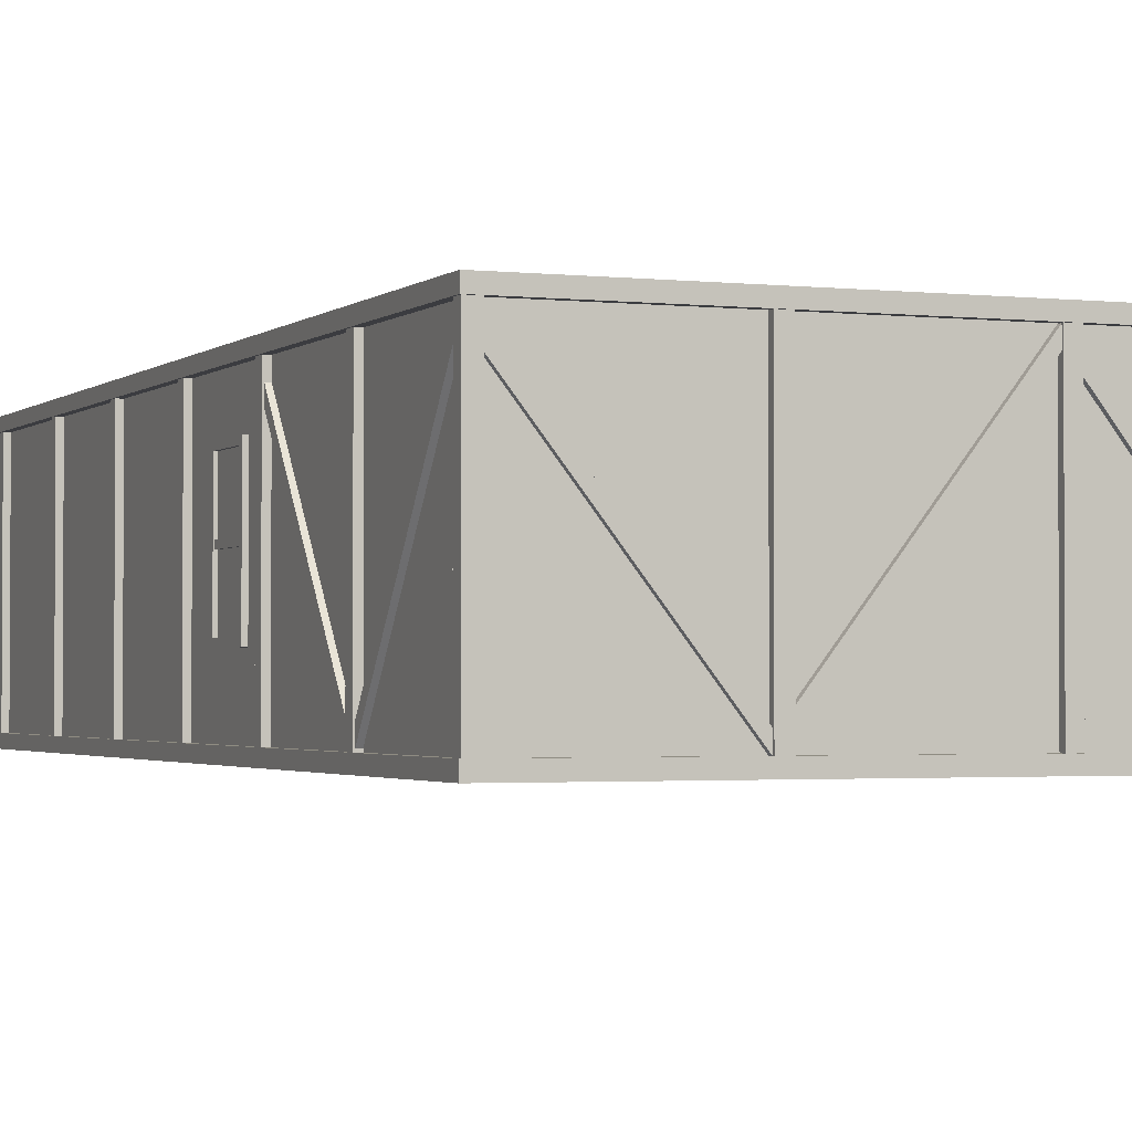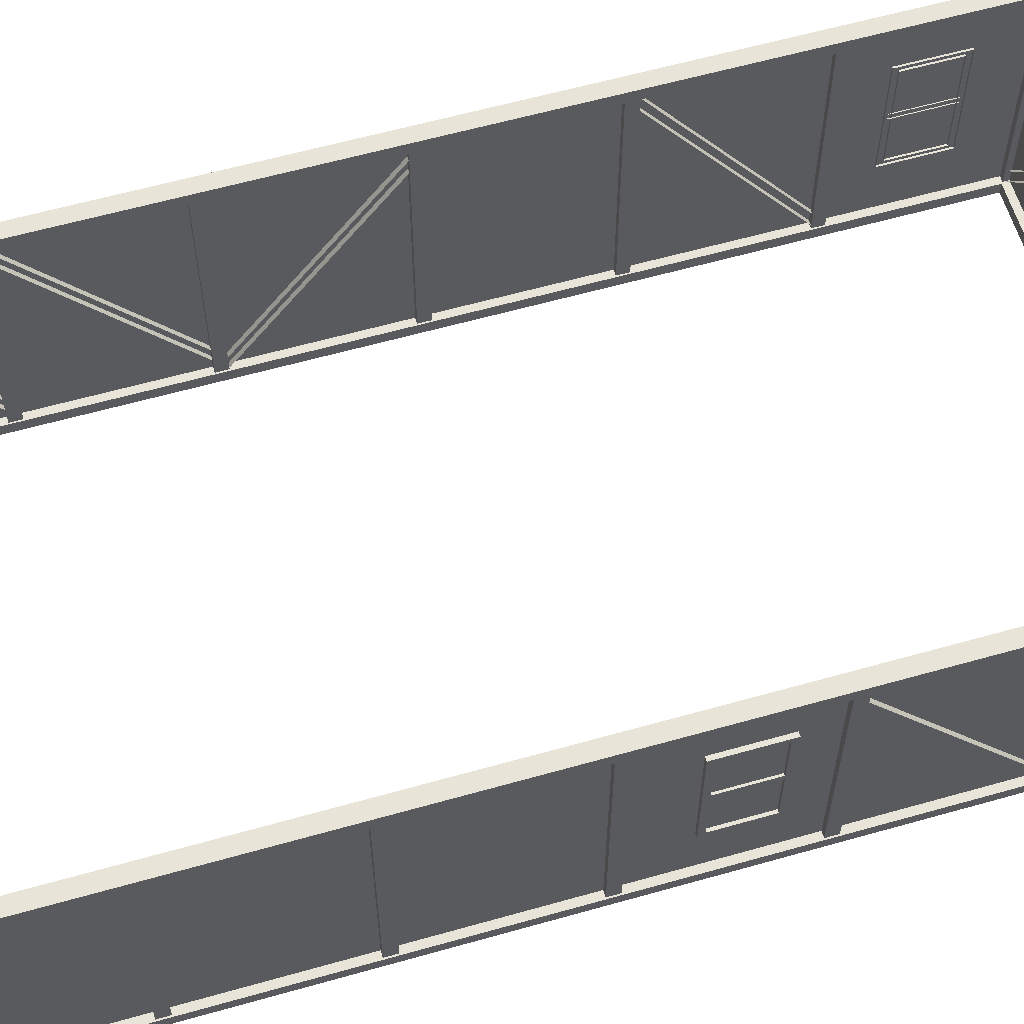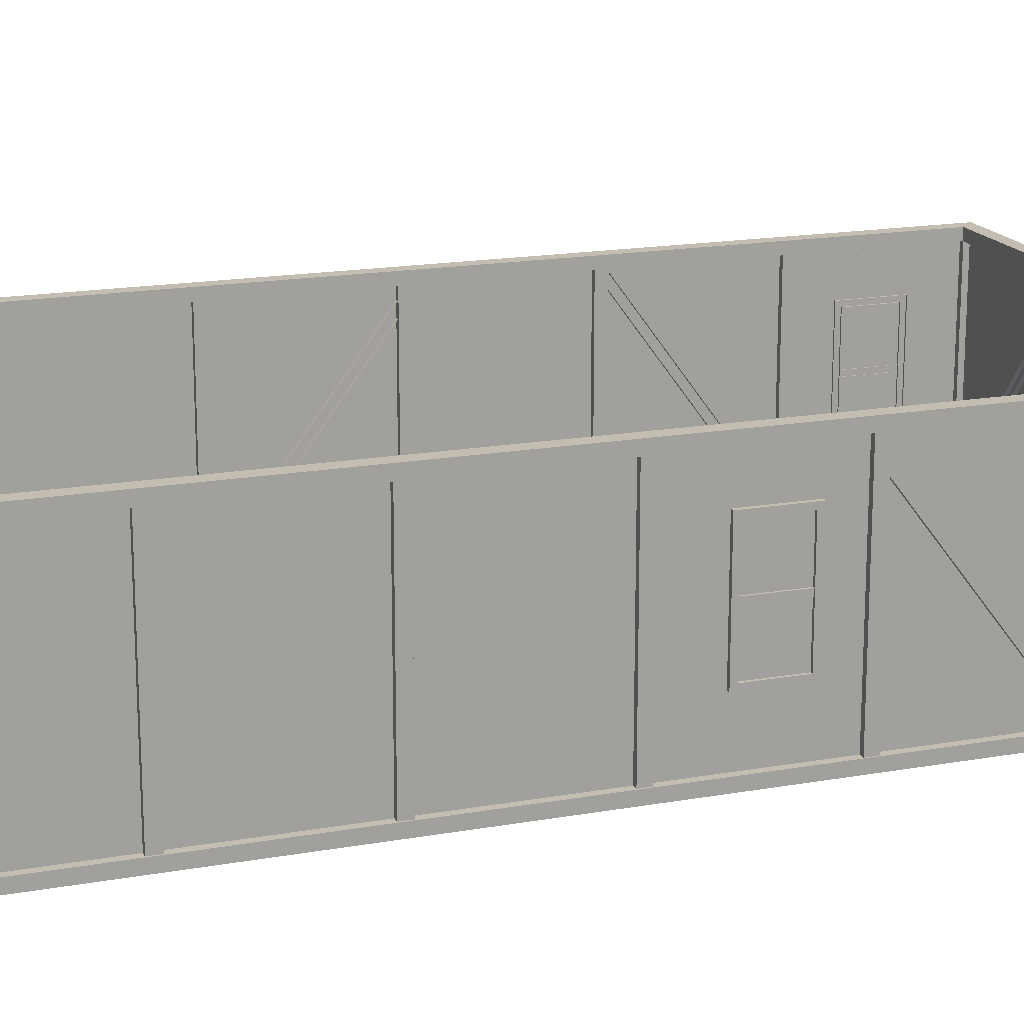
<metadata>
{"format":"obj","ext":"obj","renderer":"f3d","projection":"perspective","resolution":1024,"background":"white","views":[{"elev":-2.0,"azim":157.7,"up":"+Y"},{"elev":60.2,"azim":73.8,"up":"+Y"},{"elev":17.2,"azim":70.4,"up":"+Y"}]}
</metadata>
<code>
g
v -4.25 0 -8.25
v 4.25 0 -8.25
v 4.25 0 8.25
v -4.25 0 8.25
v -4.25 4 -8.25
v 4.25 4 -8.25
v 4.25 4 8.25
v -4.25 4 8.25
v 4.375 -0.1 -8.375
v 4.125 -0.1 -8.125
v 4.125 0.1 -8.125
v 4.375 0.1 -8.375
v 1.417 -0.1 -8.375
v 1.417 -0.1 -8.125
v 1.417 0.1 -8.125
v 1.417 0.1 -8.375
v -1.417 -0.1 -8.375
v -1.417 -0.1 -8.125
v -1.417 0.1 -8.125
v -1.417 0.1 -8.375
v -4.375 -0.1 -8.375
v -4.125 -0.1 -8.125
v -4.125 0.1 -8.125
v -4.375 0.1 -8.375
v -4.375 -0.1 -5.5
v -4.125 -0.1 -5.5
v -4.125 0.1 -5.5
v -4.375 0.1 -5.5
v -4.375 -0.1 -2.75
v -4.125 -0.1 -2.75
v -4.125 0.1 -2.75
v -4.375 0.1 -2.75
v -4.375 -0.1 3.725e-08
v -4.125 -0.1 -3.725e-08
v -4.125 0.1 -3.725e-08
v -4.375 0.1 3.725e-08
v -4.375 -0.1 2.75
v -4.125 -0.1 2.75
v -4.125 0.1 2.75
v -4.375 0.1 2.75
v -4.375 -0.1 5.5
v -4.125 -0.1 5.5
v -4.125 0.1 5.5
v -4.375 0.1 5.5
v -4.375 -0.1 8.375
v -4.125 -0.1 8.125
v -4.125 0.1 8.125
v -4.375 0.1 8.375
v -1.417 -0.1 8.375
v -1.417 -0.1 8.125
v -1.417 0.1 8.125
v -1.417 0.1 8.375
v 1.417 -0.1 8.375
v 1.417 -0.1 8.125
v 1.417 0.1 8.125
v 1.417 0.1 8.375
v 4.375 -0.1 8.375
v 4.125 -0.1 8.125
v 4.125 0.1 8.125
v 4.375 0.1 8.375
v 4.375 -0.1 5.5
v 4.125 -0.1 5.5
v 4.125 0.1 5.5
v 4.375 0.1 5.5
v 4.375 -0.1 2.75
v 4.125 -0.1 2.75
v 4.125 0.1 2.75
v 4.375 0.1 2.75
v 4.375 -0.1 -7.451e-08
v 4.125 -0.1 7.451e-08
v 4.125 0.1 7.451e-08
v 4.375 0.1 -7.451e-08
v 4.375 -0.1 -2.75
v 4.125 -0.1 -2.75
v 4.125 0.1 -2.75
v 4.375 0.1 -2.75
v 4.375 -0.1 -5.5
v 4.125 -0.1 -5.5
v 4.125 0.1 -5.5
v 4.375 0.1 -5.5
v 4.375 3.9 -8.375
v 4.125 3.9 -8.125
v 4.125 4.1 -8.125
v 4.375 4.1 -8.375
v 1.417 3.9 -8.375
v 1.417 3.9 -8.125
v 1.417 4.1 -8.125
v 1.417 4.1 -8.375
v -1.417 3.9 -8.375
v -1.417 3.9 -8.125
v -1.417 4.1 -8.125
v -1.417 4.1 -8.375
v -4.375 3.9 -8.375
v -4.125 3.9 -8.125
v -4.125 4.1 -8.125
v -4.375 4.1 -8.375
v -4.375 3.9 -5.5
v -4.125 3.9 -5.5
v -4.125 4.1 -5.5
v -4.375 4.1 -5.5
v -4.375 3.9 -2.75
v -4.125 3.9 -2.75
v -4.125 4.1 -2.75
v -4.375 4.1 -2.75
v -4.375 3.9 3.725e-08
v -4.125 3.9 -3.725e-08
v -4.125 4.1 -3.725e-08
v -4.375 4.1 3.725e-08
v -4.375 3.9 2.75
v -4.125 3.9 2.75
v -4.125 4.1 2.75
v -4.375 4.1 2.75
v -4.375 3.9 5.5
v -4.125 3.9 5.5
v -4.125 4.1 5.5
v -4.375 4.1 5.5
v -4.375 3.9 8.375
v -4.125 3.9 8.125
v -4.125 4.1 8.125
v -4.375 4.1 8.375
v -1.417 3.9 8.375
v -1.417 3.9 8.125
v -1.417 4.1 8.125
v -1.417 4.1 8.375
v 1.417 3.9 8.375
v 1.417 3.9 8.125
v 1.417 4.1 8.125
v 1.417 4.1 8.375
v 4.375 3.9 8.375
v 4.125 3.9 8.125
v 4.125 4.1 8.125
v 4.375 4.1 8.375
v 4.375 3.9 5.5
v 4.125 3.9 5.5
v 4.125 4.1 5.5
v 4.375 4.1 5.5
v 4.375 3.9 2.75
v 4.125 3.9 2.75
v 4.125 4.1 2.75
v 4.375 4.1 2.75
v 4.375 3.9 -7.451e-08
v 4.125 3.9 7.451e-08
v 4.125 4.1 7.451e-08
v 4.375 4.1 -7.451e-08
v 4.375 3.9 -2.75
v 4.125 3.9 -2.75
v 4.125 4.1 -2.75
v 4.375 4.1 -2.75
v 4.375 3.9 -5.5
v 4.125 3.9 -5.5
v 4.125 4.1 -5.5
v 4.375 4.1 -5.5
v 4.175 3.831 -8.31
v 4.325 3.831 -8.31
v 4.325 3.919 -8.19
v 4.175 3.919 -8.19
v 4.175 0.0864 -5.56
v 4.325 0.0864 -5.56
v 4.325 0.1752 -5.44
v 4.175 0.1752 -5.44
v -1.476 3.854 -8.175
v -1.476 3.854 -8.325
v -1.357 3.946 -8.325
v -1.357 3.946 -8.175
v 1.357 0.2168 -8.175
v 1.357 0.2168 -8.325
v 1.476 0.3089 -8.325
v 1.476 0.3089 -8.175
v -4.175 3.831 -2.69
v -4.325 3.831 -2.69
v -4.325 3.92 -2.81
v -4.175 3.92 -2.81
v -4.175 0.09695 -5.44
v -4.325 0.09695 -5.44
v -4.325 0.1859 -5.56
v -4.175 0.1859 -5.56
v -4.175 3.887 5.559
v -4.325 3.887 5.559
v -4.325 3.978 5.441
v -4.175 3.978 5.441
v -4.175 0.3068 2.809
v -4.325 0.3068 2.809
v -4.325 0.3981 2.691
v -4.175 0.3981 2.691
v -4.175 3.895 8.309
v -4.325 3.895 8.309
v -4.325 3.987 8.191
v -4.175 3.987 8.191
v -4.175 0.3266 5.559
v -4.325 0.3266 5.559
v -4.325 0.4182 5.441
v -4.175 0.4182 5.441
v 1.358 0.1322 -8.175
v 1.358 0.1322 -8.325
v 1.476 0.0396 -8.325
v 1.476 0.0396 -8.175
v 4.191 3.742 -8.175
v 4.191 3.742 -8.325
v 4.309 3.65 -8.325
v 4.309 3.65 -8.175
v -4.309 0.1325 -8.175
v -4.309 0.1325 -8.325
v -4.191 0.0399 -8.325
v -4.191 0.0399 -8.175
v -1.476 3.743 -8.175
v -1.476 3.743 -8.325
v -1.358 3.651 -8.325
v -1.358 3.651 -8.175
v -4.175 0.1298 2.81
v -4.325 0.1298 2.81
v -4.325 0.03881 2.69
v -4.175 0.03881 2.69
v -4.175 3.737 0.05964
v -4.325 3.737 0.05964
v -4.325 3.646 -0.05965
v -4.175 3.646 -0.05965
v 4.309 0.135 8.175
v 4.309 0.135 8.325
v 4.191 0.04245 8.325
v 4.191 0.04245 8.175
v 1.476 3.75 8.175
v 1.476 3.75 8.325
v 1.358 3.658 8.325
v 1.358 3.658 8.175
v 4.175 0.1093 -5.559
v 4.325 0.1093 -5.559
v 4.325 0.01779 -5.441
v 4.175 0.01779 -5.441
v 4.175 3.684 -2.809
v 4.325 3.684 -2.809
v 4.325 3.592 -2.691
v 4.175 3.592 -2.691
v 4.15 -4.96e-16 -5.4
v 4.15 -4.96e-16 -5.6
v 4.35 -5.45e-16 -5.6
v 4.35 -5.45e-16 -5.4
v 4.15 4 -5.4
v 4.15 4 -5.6
v 4.35 4 -5.6
v 4.35 4 -5.4
v 4.15 -4.96e-16 -8.15
v 4.15 -4.96e-16 -8.35
v 4.35 -5.45e-16 -8.35
v 4.35 -5.45e-16 -8.15
v 4.15 4 -8.15
v 4.15 4 -8.35
v 4.35 4 -8.35
v 4.35 4 -8.15
v 1.517 -1.735e-16 -8.15
v 1.317 -1.49e-16 -8.15
v 1.317 -1.735e-16 -8.35
v 1.517 -1.98e-16 -8.35
v 1.517 4 -8.15
v 1.317 4 -8.15
v 1.317 4 -8.35
v 1.517 4 -8.35
v -1.317 1.735e-16 -8.15
v -1.517 1.98e-16 -8.15
v -1.517 1.735e-16 -8.35
v -1.317 1.49e-16 -8.35
v -1.317 4 -8.15
v -1.517 4 -8.15
v -1.517 4 -8.35
v -1.317 4 -8.35
v -4.15 5.205e-16 -8.15
v -4.35 5.45e-16 -8.15
v -4.35 5.205e-16 -8.35
v -4.15 4.96e-16 -8.35
v -4.15 4 -8.15
v -4.35 4 -8.15
v -4.35 4 -8.35
v -4.15 4 -8.35
v -4.15 5.205e-16 -5.6
v -4.15 5.205e-16 -5.4
v -4.35 5.205e-16 -5.4
v -4.35 5.205e-16 -5.6
v -4.15 4 -5.6
v -4.15 4 -5.4
v -4.35 4 -5.4
v -4.35 4 -5.6
v -4.15 5.205e-16 -2.85
v -4.15 5.205e-16 -2.65
v -4.35 5.205e-16 -2.65
v -4.35 5.205e-16 -2.85
v -4.15 4 -2.85
v -4.15 4 -2.65
v -4.35 4 -2.65
v -4.35 4 -2.85
v -4.15 5.205e-16 -0.1
v -4.15 5.205e-16 0.1
v -4.35 5.205e-16 0.1
v -4.35 5.205e-16 -0.1
v -4.15 4 -0.1
v -4.15 4 0.1
v -4.35 4 0.1
v -4.35 4 -0.1
v -4.15 5.205e-16 2.65
v -4.15 5.205e-16 2.85
v -4.35 5.205e-16 2.85
v -4.35 5.205e-16 2.65
v -4.15 4 2.65
v -4.15 4 2.85
v -4.35 4 2.85
v -4.35 4 2.65
v -4.15 5.205e-16 5.4
v -4.15 5.205e-16 5.6
v -4.35 5.205e-16 5.6
v -4.35 5.205e-16 5.4
v -4.15 4 5.4
v -4.15 4 5.6
v -4.35 4 5.6
v -4.35 4 5.4
v -4.15 5.205e-16 8.15
v -4.15 5.205e-16 8.35
v -4.35 5.205e-16 8.35
v -4.35 5.205e-16 8.15
v -4.15 4 8.15
v -4.15 4 8.35
v -4.35 4 8.35
v -4.35 4 8.15
v -1.517 1.98e-16 8.15
v -1.317 1.735e-16 8.15
v -1.317 1.49e-16 8.35
v -1.517 1.735e-16 8.35
v -1.517 4 8.15
v -1.317 4 8.15
v -1.317 4 8.35
v -1.517 4 8.35
v 1.317 -1.49e-16 8.15
v 1.517 -1.735e-16 8.15
v 1.517 -1.98e-16 8.35
v 1.317 -1.735e-16 8.35
v 1.317 4 8.15
v 1.517 4 8.15
v 1.517 4 8.35
v 1.317 4 8.35
v 4.15 -4.96e-16 8.15
v 4.35 -5.205e-16 8.15
v 4.35 -5.45e-16 8.35
v 4.15 -5.205e-16 8.35
v 4.15 4 8.15
v 4.35 4 8.15
v 4.35 4 8.35
v 4.15 4 8.35
v 4.15 -4.96e-16 5.6
v 4.15 -4.96e-16 5.4
v 4.35 -5.45e-16 5.4
v 4.35 -5.45e-16 5.6
v 4.15 4 5.6
v 4.15 4 5.4
v 4.35 4 5.4
v 4.35 4 5.6
v 4.15 -4.96e-16 2.85
v 4.15 -4.96e-16 2.65
v 4.35 -5.45e-16 2.65
v 4.35 -5.45e-16 2.85
v 4.15 4 2.85
v 4.15 4 2.65
v 4.35 4 2.65
v 4.35 4 2.85
v 4.15 -4.96e-16 0.1
v 4.15 -4.96e-16 -0.1
v 4.35 -5.45e-16 -0.1
v 4.35 -5.45e-16 0.1
v 4.15 4 0.1
v 4.15 4 -0.1
v 4.35 4 -0.1
v 4.35 4 0.1
v 4.15 -4.96e-16 -2.65
v 4.15 -4.96e-16 -2.85
v 4.35 -5.45e-16 -2.85
v 4.35 -5.45e-16 -2.65
v 4.15 4 -2.65
v 4.15 4 -2.85
v 4.35 4 -2.85
v 4.35 4 -2.65
v -4.235 2.175 -6.296
v -4.235 2.175 -7.296
v -4.305 2.175 -7.296
v -4.305 2.175 -6.296
v -4.235 2.075 -6.296
v -4.235 2.075 -7.296
v -4.305 2.075 -7.296
v -4.305 2.075 -6.296
v -4.22 3.075 -6.346
v -4.22 3.175 -6.246
v -4.32 3.175 -6.246
v -4.32 3.075 -6.346
v -4.22 3.075 -7.246
v -4.22 3.175 -7.346
v -4.32 3.175 -7.346
v -4.32 3.075 -7.246
v -4.22 1.175 -7.246
v -4.22 1.075 -7.346
v -4.32 1.075 -7.346
v -4.32 1.175 -7.246
v -4.22 1.175 -6.346
v -4.22 1.075 -6.246
v -4.32 1.075 -6.246
v -4.32 1.175 -6.346
v -4.27 3.125 -7.296
v -4.27 3.125 -6.296
v -4.27 1.125 -7.296
v -4.27 1.125 -6.296
v 0.5643 2.173 8.235
v -0.4357 2.173 8.235
v -0.4357 2.173 8.305
v 0.5643 2.173 8.305
v 0.5643 2.073 8.235
v -0.4357 2.073 8.235
v -0.4357 2.073 8.305
v 0.5643 2.073 8.305
v 0.5143 3.073 8.22
v 0.6143 3.173 8.22
v 0.6143 3.173 8.32
v 0.5143 3.073 8.32
v -0.3857 3.073 8.22
v -0.4857 3.173 8.22
v -0.4857 3.173 8.32
v -0.3857 3.073 8.32
v -0.3857 1.173 8.22
v -0.4857 1.073 8.22
v -0.4857 1.073 8.32
v -0.3857 1.173 8.32
v 0.5143 1.173 8.22
v 0.6143 1.073 8.22
v 0.6143 1.073 8.32
v 0.5143 1.173 8.32
v -0.4357 3.123 8.27
v 0.5643 3.123 8.27
v -0.4357 1.123 8.27
v 0.5643 1.123 8.27
v 4.235 2.174 -2.05
v 4.235 2.174 -1.05
v 4.305 2.174 -1.05
v 4.305 2.174 -2.05
v 4.235 2.074 -2.05
v 4.235 2.074 -1.05
v 4.305 2.074 -1.05
v 4.305 2.074 -2.05
v 4.22 3.074 -2
v 4.22 3.174 -2.1
v 4.32 3.174 -2.1
v 4.32 3.074 -2
v 4.22 3.074 -1.1
v 4.22 3.174 -0.9996
v 4.32 3.174 -0.9996
v 4.32 3.074 -1.1
v 4.22 1.174 -1.1
v 4.22 1.074 -0.9996
v 4.32 1.074 -0.9996
v 4.32 1.174 -1.1
v 4.22 1.174 -2
v 4.22 1.074 -2.1
v 4.32 1.074 -2.1
v 4.32 1.174 -2
v 4.27 3.124 -1.05
v 4.27 3.124 -2.05
v 4.27 1.124 -1.05
v 4.27 1.124 -2.05
g buildingWalls
f 2 1 5 6
f 3 2 6 7
f 4 3 7 8
f 1 4 8 5
g wood_Parts
f 9 10 14 13
f 10 11 15 14
f 11 12 16 15
f 12 9 13 16
f 13 14 18 17
f 14 15 19 18
f 15 16 20 19
f 16 13 17 20
f 17 18 22 21
f 18 19 23 22
f 19 20 24 23
f 20 17 21 24
f 21 22 26 25
f 22 23 27 26
f 23 24 28 27
f 24 21 25 28
f 25 26 30 29
f 26 27 31 30
f 27 28 32 31
f 28 25 29 32
f 29 30 34 33
f 30 31 35 34
f 31 32 36 35
f 32 29 33 36
f 33 34 38 37
f 34 35 39 38
f 35 36 40 39
f 36 33 37 40
f 37 38 42 41
f 38 39 43 42
f 39 40 44 43
f 40 37 41 44
f 41 42 46 45
f 42 43 47 46
f 43 44 48 47
f 44 41 45 48
f 45 46 50 49
f 46 47 51 50
f 47 48 52 51
f 48 45 49 52
f 49 50 54 53
f 50 51 55 54
f 51 52 56 55
f 52 49 53 56
f 53 54 58 57
f 54 55 59 58
f 55 56 60 59
f 56 53 57 60
f 57 58 62 61
f 58 59 63 62
f 59 60 64 63
f 60 57 61 64
f 61 62 66 65
f 62 63 67 66
f 63 64 68 67
f 64 61 65 68
f 65 66 70 69
f 66 67 71 70
f 67 68 72 71
f 68 65 69 72
f 69 70 74 73
f 70 71 75 74
f 71 72 76 75
f 72 69 73 76
f 73 74 78 77
f 74 75 79 78
f 75 76 80 79
f 76 73 77 80
f 77 78 10 9
f 78 79 11 10
f 79 80 12 11
f 80 77 9 12
f 81 82 86 85
f 82 83 87 86
f 83 84 88 87
f 84 81 85 88
f 85 86 90 89
f 86 87 91 90
f 87 88 92 91
f 88 85 89 92
f 89 90 94 93
f 90 91 95 94
f 91 92 96 95
f 92 89 93 96
f 93 94 98 97
f 94 95 99 98
f 95 96 100 99
f 96 93 97 100
f 97 98 102 101
f 98 99 103 102
f 99 100 104 103
f 100 97 101 104
f 101 102 106 105
f 102 103 107 106
f 103 104 108 107
f 104 101 105 108
f 105 106 110 109
f 106 107 111 110
f 107 108 112 111
f 108 105 109 112
f 109 110 114 113
f 110 111 115 114
f 111 112 116 115
f 112 109 113 116
f 113 114 118 117
f 114 115 119 118
f 115 116 120 119
f 116 113 117 120
f 117 118 122 121
f 118 119 123 122
f 119 120 124 123
f 120 117 121 124
f 121 122 126 125
f 122 123 127 126
f 123 124 128 127
f 124 121 125 128
f 125 126 130 129
f 126 127 131 130
f 127 128 132 131
f 128 125 129 132
f 129 130 134 133
f 130 131 135 134
f 131 132 136 135
f 132 129 133 136
f 133 134 138 137
f 134 135 139 138
f 135 136 140 139
f 136 133 137 140
f 137 138 142 141
f 138 139 143 142
f 139 140 144 143
f 140 137 141 144
f 141 142 146 145
f 142 143 147 146
f 143 144 148 147
f 144 141 145 148
f 145 146 150 149
f 146 147 151 150
f 147 148 152 151
f 148 145 149 152
f 149 150 82 81
f 150 151 83 82
f 151 152 84 83
f 152 149 81 84
f 154 158 157 153
f 155 159 158 154
f 156 160 159 155
f 162 166 165 161
f 163 167 166 162
f 164 168 167 163
f 170 174 173 169
f 171 175 174 170
f 172 176 175 171
f 178 182 181 177
f 179 183 182 178
f 180 184 183 179
f 186 190 189 185
f 187 191 190 186
f 188 192 191 187
f 194 193 197 198
f 195 194 198 199
f 196 195 199 200
f 202 201 205 206
f 203 202 206 207
f 204 203 207 208
f 210 209 213 214
f 211 210 214 215
f 212 211 215 216
f 218 217 221 222
f 219 218 222 223
f 220 219 223 224
f 226 225 229 230
f 227 226 230 231
f 228 227 231 232
f 234 233 237 238
f 235 234 238 239
f 236 235 239 240
f 233 236 240 237
f 235 236 233 234
f 238 237 240 239
f 242 241 245 246
f 243 242 246 247
f 244 243 247 248
f 241 244 248 245
f 243 244 241 242
f 246 245 248 247
f 250 249 253 254
f 251 250 254 255
f 252 251 255 256
f 249 252 256 253
f 251 252 249 250
f 254 253 256 255
f 258 257 261 262
f 259 258 262 263
f 260 259 263 264
f 257 260 264 261
f 259 260 257 258
f 262 261 264 263
f 266 265 269 270
f 267 266 270 271
f 268 267 271 272
f 265 268 272 269
f 267 268 265 266
f 270 269 272 271
f 274 273 277 278
f 275 274 278 279
f 276 275 279 280
f 273 276 280 277
f 275 276 273 274
f 278 277 280 279
f 282 281 285 286
f 283 282 286 287
f 284 283 287 288
f 281 284 288 285
f 283 284 281 282
f 286 285 288 287
f 290 289 293 294
f 291 290 294 295
f 292 291 295 296
f 289 292 296 293
f 291 292 289 290
f 294 293 296 295
f 298 297 301 302
f 299 298 302 303
f 300 299 303 304
f 297 300 304 301
f 299 300 297 298
f 302 301 304 303
f 306 305 309 310
f 307 306 310 311
f 308 307 311 312
f 305 308 312 309
f 307 308 305 306
f 310 309 312 311
f 314 313 317 318
f 315 314 318 319
f 316 315 319 320
f 313 316 320 317
f 315 316 313 314
f 318 317 320 319
f 322 321 325 326
f 323 322 326 327
f 324 323 327 328
f 321 324 328 325
f 323 324 321 322
f 326 325 328 327
f 330 329 333 334
f 331 330 334 335
f 332 331 335 336
f 329 332 336 333
f 331 332 329 330
f 334 333 336 335
f 338 337 341 342
f 339 338 342 343
f 340 339 343 344
f 337 340 344 341
f 339 340 337 338
f 342 341 344 343
f 346 345 349 350
f 347 346 350 351
f 348 347 351 352
f 345 348 352 349
f 347 348 345 346
f 350 349 352 351
f 354 353 357 358
f 355 354 358 359
f 356 355 359 360
f 353 356 360 357
f 355 356 353 354
f 358 357 360 359
f 362 361 365 366
f 363 362 366 367
f 364 363 367 368
f 361 364 368 365
f 363 364 361 362
f 366 365 368 367
f 370 369 373 374
f 371 370 374 375
f 372 371 375 376
f 369 372 376 373
f 371 372 369 370
f 374 373 376 375
f 380 379 383 384
f 379 380 377 378
f 382 381 384 383
f 386 390 391 387
f 387 391 392 388
f 388 392 389 385
f 390 394 395 391
f 391 395 396 392
f 392 396 393 389
f 394 398 399 395
f 395 399 400 396
f 396 400 397 393
f 398 386 387 399
f 399 387 388 400
f 400 388 385 397
f 408 407 411 412
f 407 408 405 406
f 410 409 412 411
f 414 418 419 415
f 415 419 420 416
f 416 420 417 413
f 418 422 423 419
f 419 423 424 420
f 420 424 421 417
f 422 426 427 423
f 423 427 428 424
f 424 428 425 421
f 426 414 415 427
f 427 415 416 428
f 428 416 413 425
f 436 435 439 440
f 435 436 433 434
f 438 437 440 439
f 442 446 447 443
f 443 447 448 444
f 444 448 445 441
f 446 450 451 447
f 447 451 452 448
f 448 452 449 445
f 450 454 455 451
f 451 455 456 452
f 452 456 453 449
f 454 442 443 455
f 455 443 444 456
f 456 444 441 453
g
f 401 403 404 402
f 429 431 432 430
f 457 459 460 458

</code>
